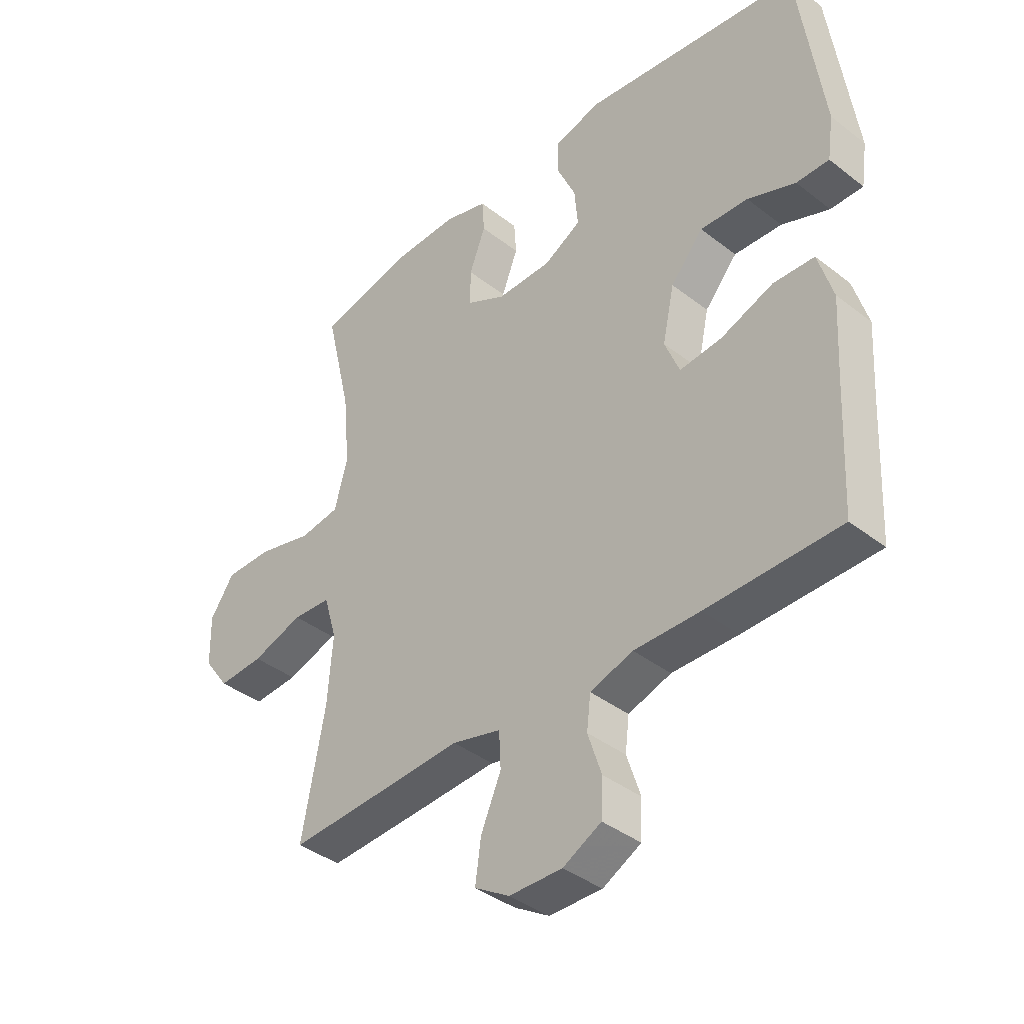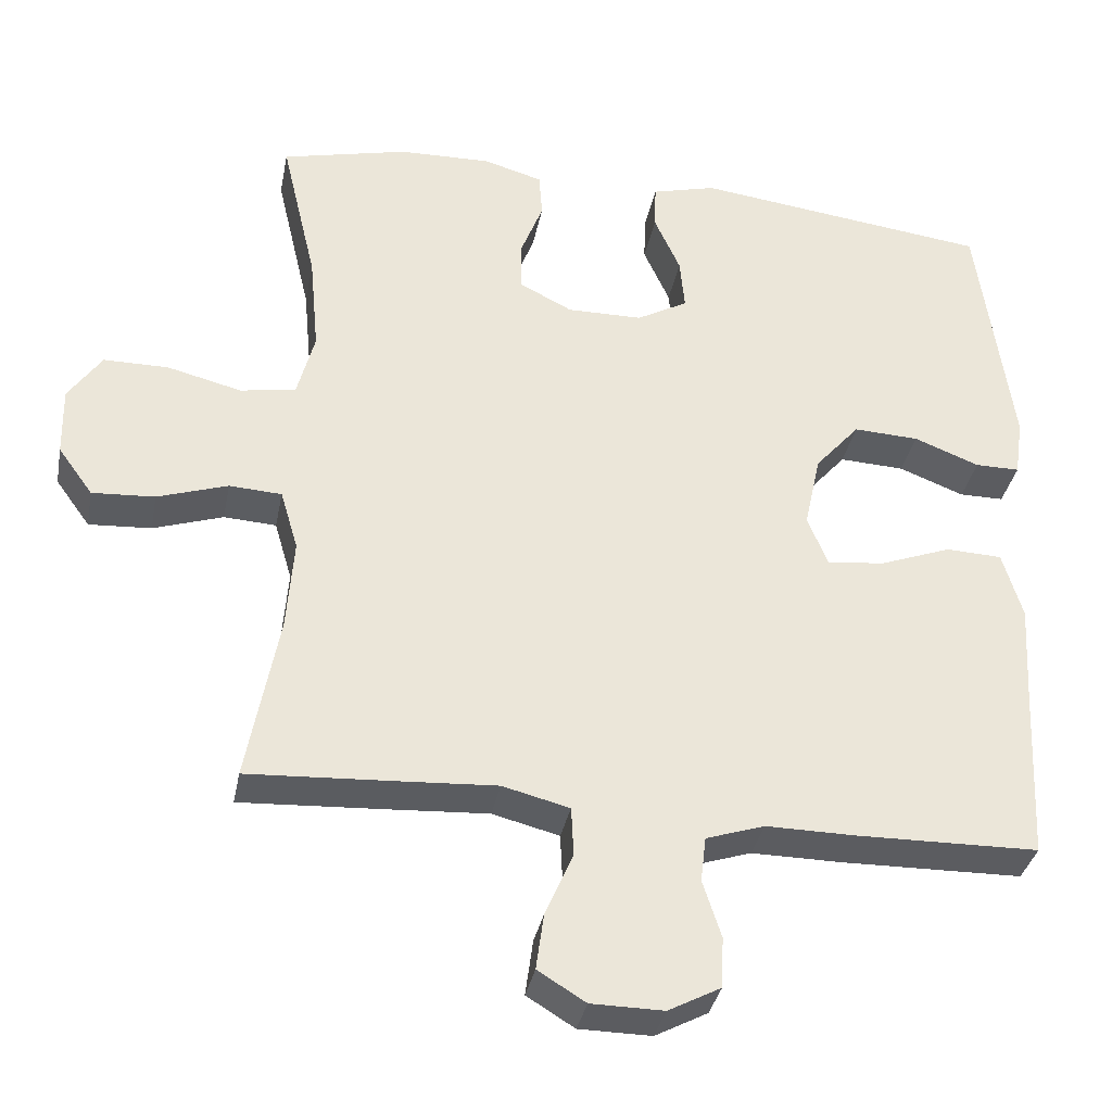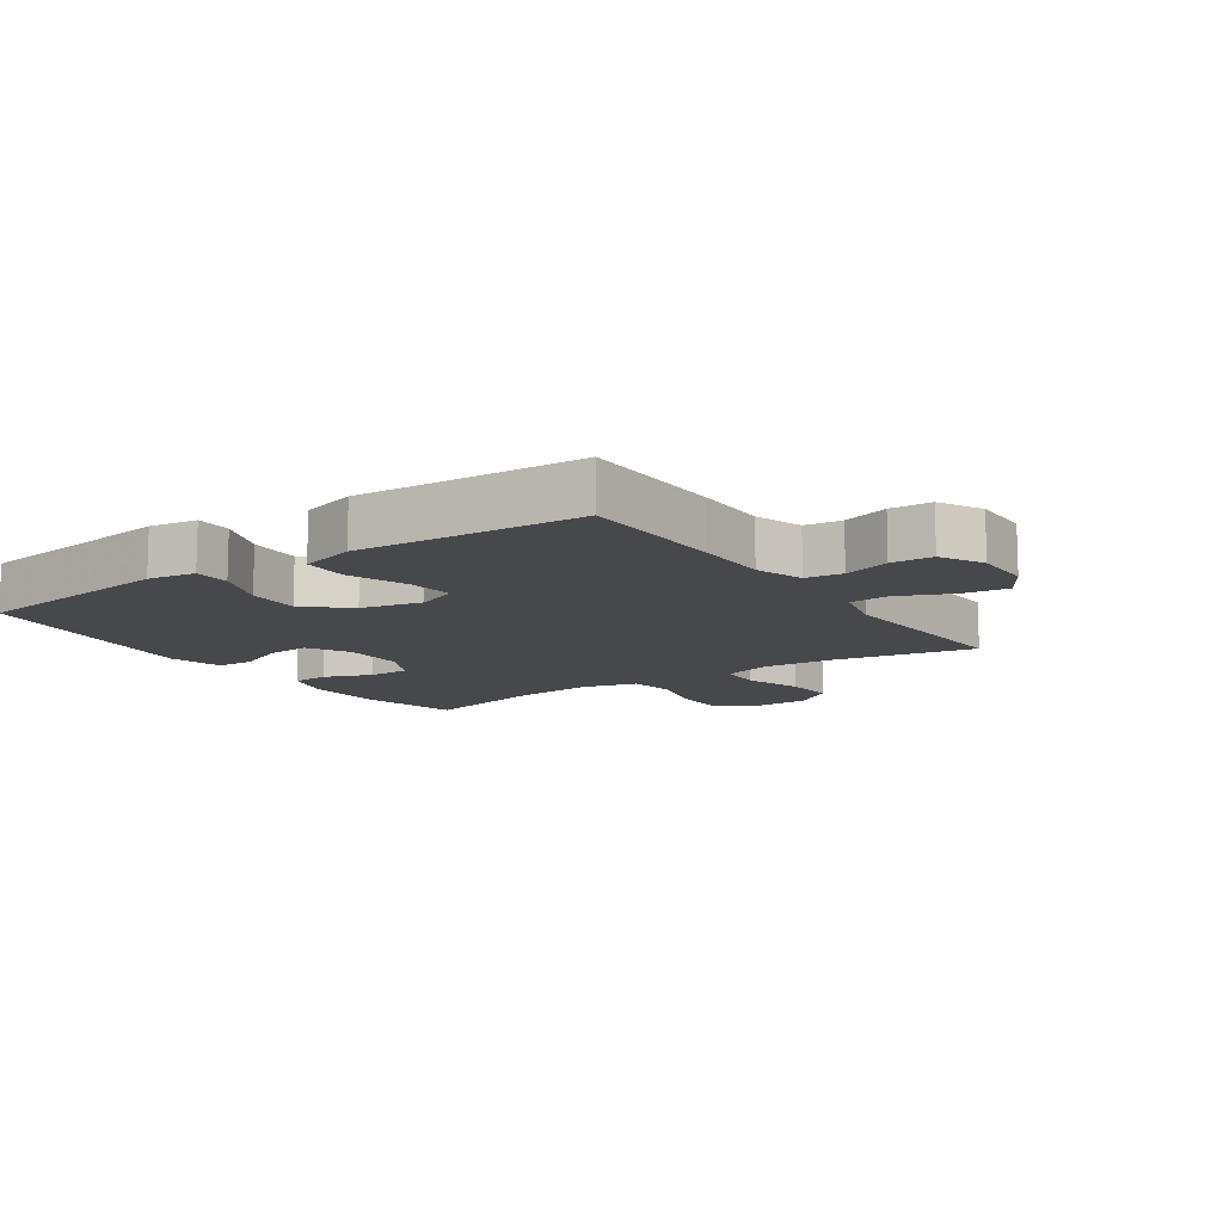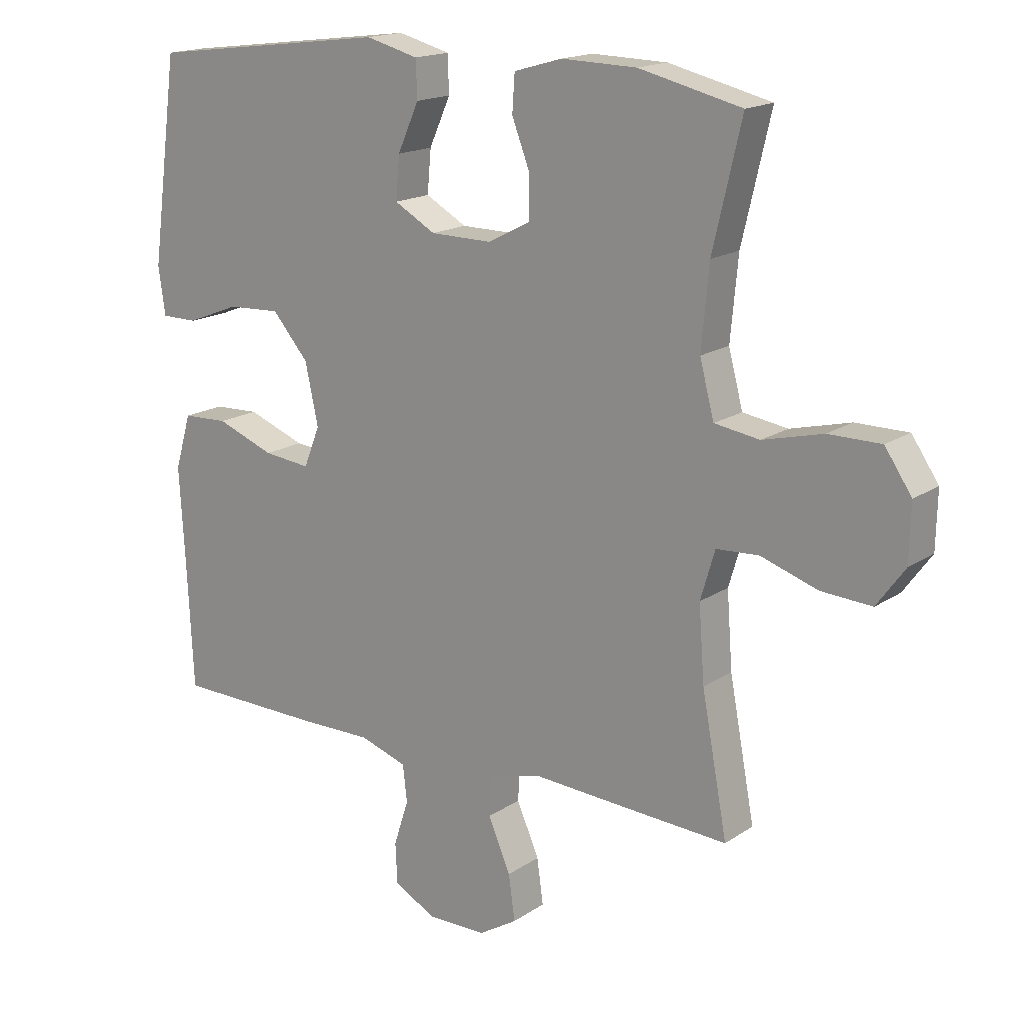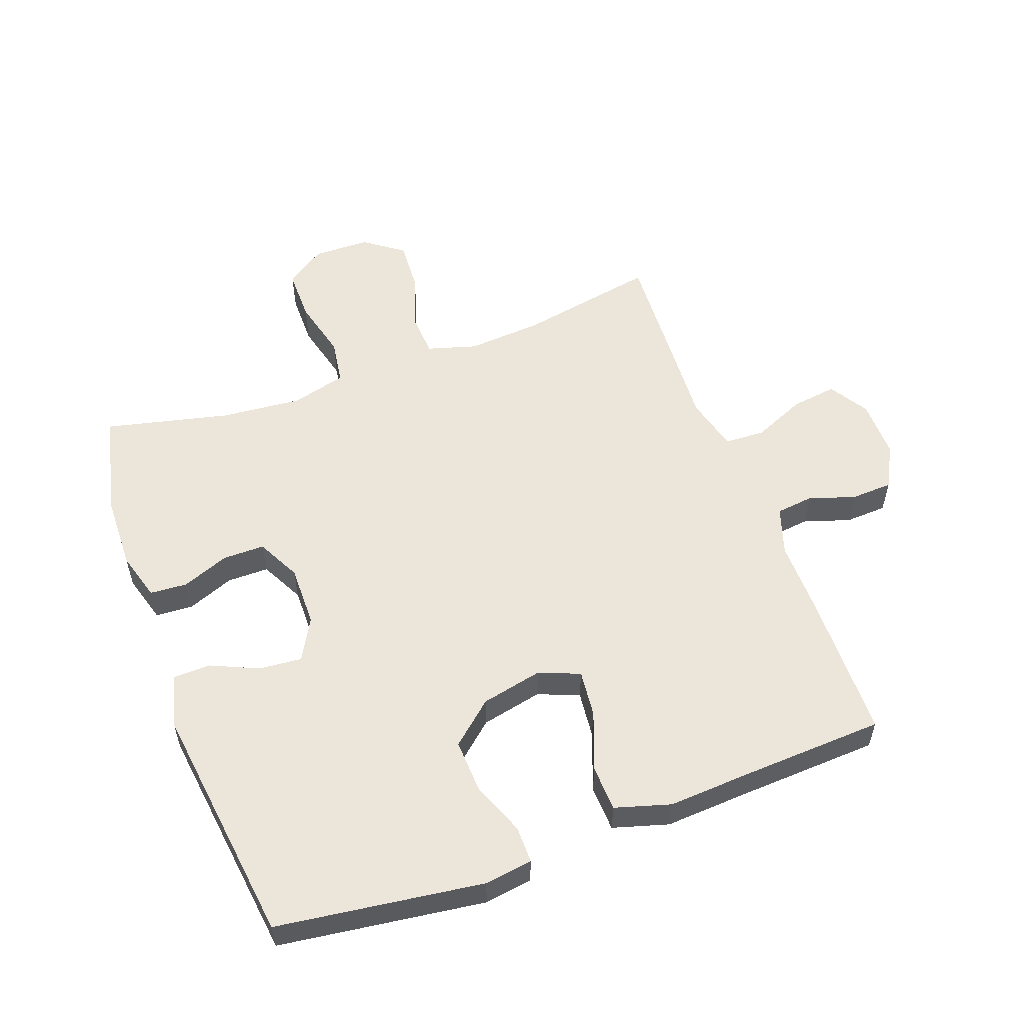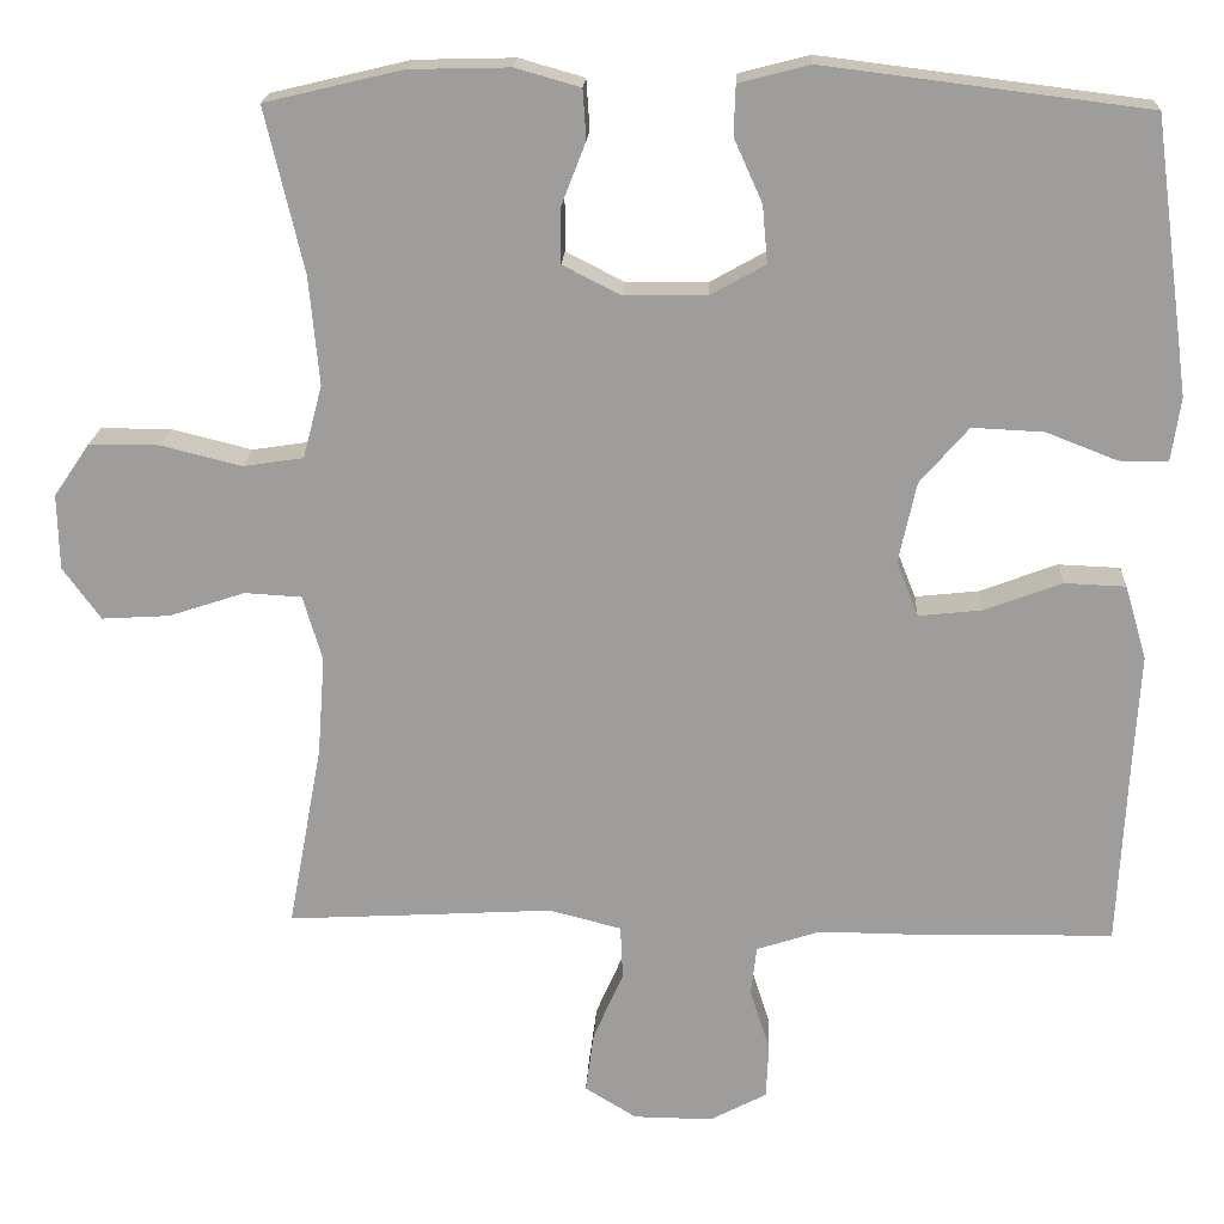
<metadata>
{"format":"obj","ext":"obj","renderer":"f3d","projection":"perspective","resolution":1024,"background":"white","views":[{"elev":-39.3,"azim":46.0,"up":"+Z"},{"elev":-34.9,"azim":-10.9,"up":"+Z"},{"elev":-11.6,"azim":124.3,"up":"+Y"},{"elev":16.9,"azim":-142.8,"up":"+Z"},{"elev":55.3,"azim":69.8,"up":"+Y"},{"elev":19.1,"azim":2.8,"up":"+Z"}]}
</metadata>
<code>
v -0.5 0.07 0.5
v -0.336 0.07 0.539
v -0.216 0.07 0.542
v -0.139 0.07 0.52
v -0.135 0.07 0.461
v -0.164 0.07 0.386
v -0.164 0.07 0.32
v -0.095 0.07 0.285
v 0.003 0.07 0.286
v 0.069 0.07 0.323
v 0.063 0.07 0.391
v 0.029 0.07 0.467
v 0.031 0.07 0.526
v 0.115 0.07 0.548
v 0.5 0.07 0.5
v 0.544 0.07 0.174
v 0.533 0.07 0.098
v 0.475 0.07 0.098
v 0.39 0.07 0.131
v 0.305 0.07 0.135
v 0.247 0.07 0.068
v 0.226 0.07 -0.029
v 0.252 0.07 -0.094
v 0.327 0.07 -0.086
v 0.42 0.07 -0.051
v 0.493 0.07 -0.054
v 0.519 0.07 -0.142
v 0.511 0.07 -0.277
v 0.5 0.07 -0.5
v 0.264 0.07 -0.504
v 0.147 0.07 -0.503
v 0.071 0.07 -0.528
v 0.064 0.07 -0.587
v 0.088 0.07 -0.661
v 0.085 0.07 -0.727
v 0.017 0.07 -0.763
v -0.077 0.07 -0.762
v -0.139 0.07 -0.724
v -0.129 0.07 -0.651
v -0.093 0.07 -0.568
v -0.096 0.07 -0.504
v -0.183 0.07 -0.482
v -0.318 0.07 -0.49
v -0.5 0.07 -0.5
v -0.459 0.07 -0.281
v -0.45 0.07 -0.161
v -0.473 0.07 -0.083
v -0.541 0.07 -0.079
v -0.632 0.07 -0.109
v -0.713 0.07 -0.114
v -0.758 0.07 -0.052
v -0.76 0.07 0.038
v -0.717 0.07 0.101
v -0.633 0.07 0.101
v -0.537 0.07 0.077
v -0.465 0.07 0.088
v -0.442 0.07 0.175
v -0.454 0.07 0.304
v -0.5 0 0.5
v -0.336 0 0.539
v -0.216 0 0.542
v -0.139 0 0.52
v -0.135 0 0.461
v -0.164 0 0.386
v -0.164 0 0.32
v -0.095 0 0.285
v 0.003 0 0.286
v 0.069 0 0.323
v 0.063 0 0.391
v 0.029 0 0.467
v 0.031 0 0.526
v 0.115 0 0.548
v 0.5 0 0.5
v 0.544 0 0.174
v 0.533 0 0.098
v 0.475 0 0.098
v 0.39 0 0.131
v 0.305 0 0.135
v 0.247 0 0.068
v 0.226 0 -0.029
v 0.252 0 -0.094
v 0.327 0 -0.086
v 0.42 0 -0.051
v 0.493 0 -0.054
v 0.519 0 -0.142
v 0.511 0 -0.277
v 0.5 0 -0.5
v 0.264 0 -0.504
v 0.147 0 -0.503
v 0.071 0 -0.528
v 0.064 0 -0.587
v 0.088 0 -0.661
v 0.085 0 -0.727
v 0.017 0 -0.763
v -0.077 0 -0.762
v -0.139 0 -0.724
v -0.129 0 -0.651
v -0.093 0 -0.568
v -0.096 0 -0.504
v -0.183 0 -0.482
v -0.318 0 -0.49
v -0.5 0 -0.5
v -0.459 0 -0.281
v -0.45 0 -0.161
v -0.473 0 -0.083
v -0.541 0 -0.079
v -0.632 0 -0.109
v -0.713 0 -0.114
v -0.758 0 -0.052
v -0.76 0 0.038
v -0.717 0 0.101
v -0.633 0 0.101
v -0.537 0 0.077
v -0.465 0 0.088
v -0.442 0 0.175
v -0.454 0 0.304
f 52 53 54 55
f 52 55 56
f 51 52 56
f 48 49 50 51
f 47 48 51 56
f 46 47 56 57
f 42 43 44 45
f 41 42 45 46
f 37 38 39 40
f 37 40 41
f 36 37 41
f 33 34 35 36
f 32 33 36 41
f 31 32 41 46
f 28 29 30 31
f 24 25 26 27
f 23 24 27 28
f 16 17 18 19
f 16 19 20
f 15 16 20
f 14 15 20 21
f 11 12 13 14
f 10 11 14 21
f 3 4 5 6
f 3 6 7
f 58 1 2 3
f 57 58 3 7
f 23 28 31 46
f 22 23 46 57
f 9 10 21 22
f 8 9 22 57
f 7 8 57
f 113 112 111 110
f 114 113 110
f 114 110 109
f 109 108 107 106
f 114 109 106 105
f 115 114 105 104
f 103 102 101 100
f 104 103 100 99
f 98 97 96 95
f 99 98 95
f 99 95 94
f 94 93 92 91
f 99 94 91 90
f 104 99 90 89
f 89 88 87 86
f 85 84 83 82
f 86 85 82 81
f 77 76 75 74
f 78 77 74
f 78 74 73
f 79 78 73 72
f 72 71 70 69
f 79 72 69 68
f 64 63 62 61
f 65 64 61
f 61 60 59 116
f 65 61 116 115
f 104 89 86 81
f 115 104 81 80
f 80 79 68 67
f 115 80 67 66
f 115 66 65
f 1 59 60 2
f 2 60 61 3
f 3 61 62 4
f 4 62 63 5
f 5 63 64 6
f 6 64 65 7
f 7 65 66 8
f 8 66 67 9
f 9 67 68 10
f 10 68 69 11
f 11 69 70 12
f 12 70 71 13
f 13 71 72 14
f 14 72 73 15
f 15 73 74 16
f 16 74 75 17
f 17 75 76 18
f 18 76 77 19
f 19 77 78 20
f 20 78 79 21
f 21 79 80 22
f 22 80 81 23
f 23 81 82 24
f 24 82 83 25
f 25 83 84 26
f 26 84 85 27
f 27 85 86 28
f 28 86 87 29
f 29 87 88 30
f 30 88 89 31
f 31 89 90 32
f 32 90 91 33
f 33 91 92 34
f 34 92 93 35
f 35 93 94 36
f 36 94 95 37
f 37 95 96 38
f 38 96 97 39
f 39 97 98 40
f 40 98 99 41
f 41 99 100 42
f 42 100 101 43
f 43 101 102 44
f 44 102 103 45
f 45 103 104 46
f 46 104 105 47
f 47 105 106 48
f 48 106 107 49
f 49 107 108 50
f 50 108 109 51
f 51 109 110 52
f 52 110 111 53
f 53 111 112 54
f 54 112 113 55
f 55 113 114 56
f 56 114 115 57
f 57 115 116 58
f 58 116 59 1

</code>
